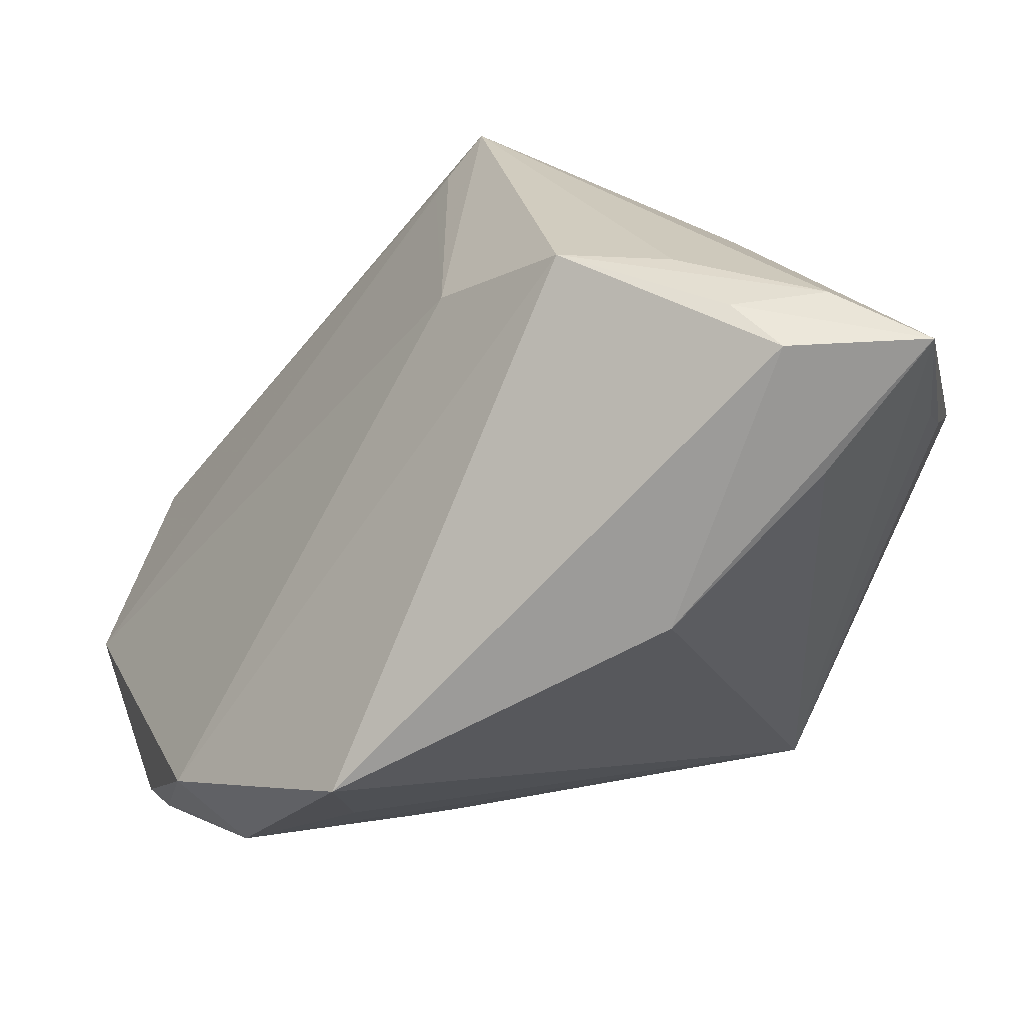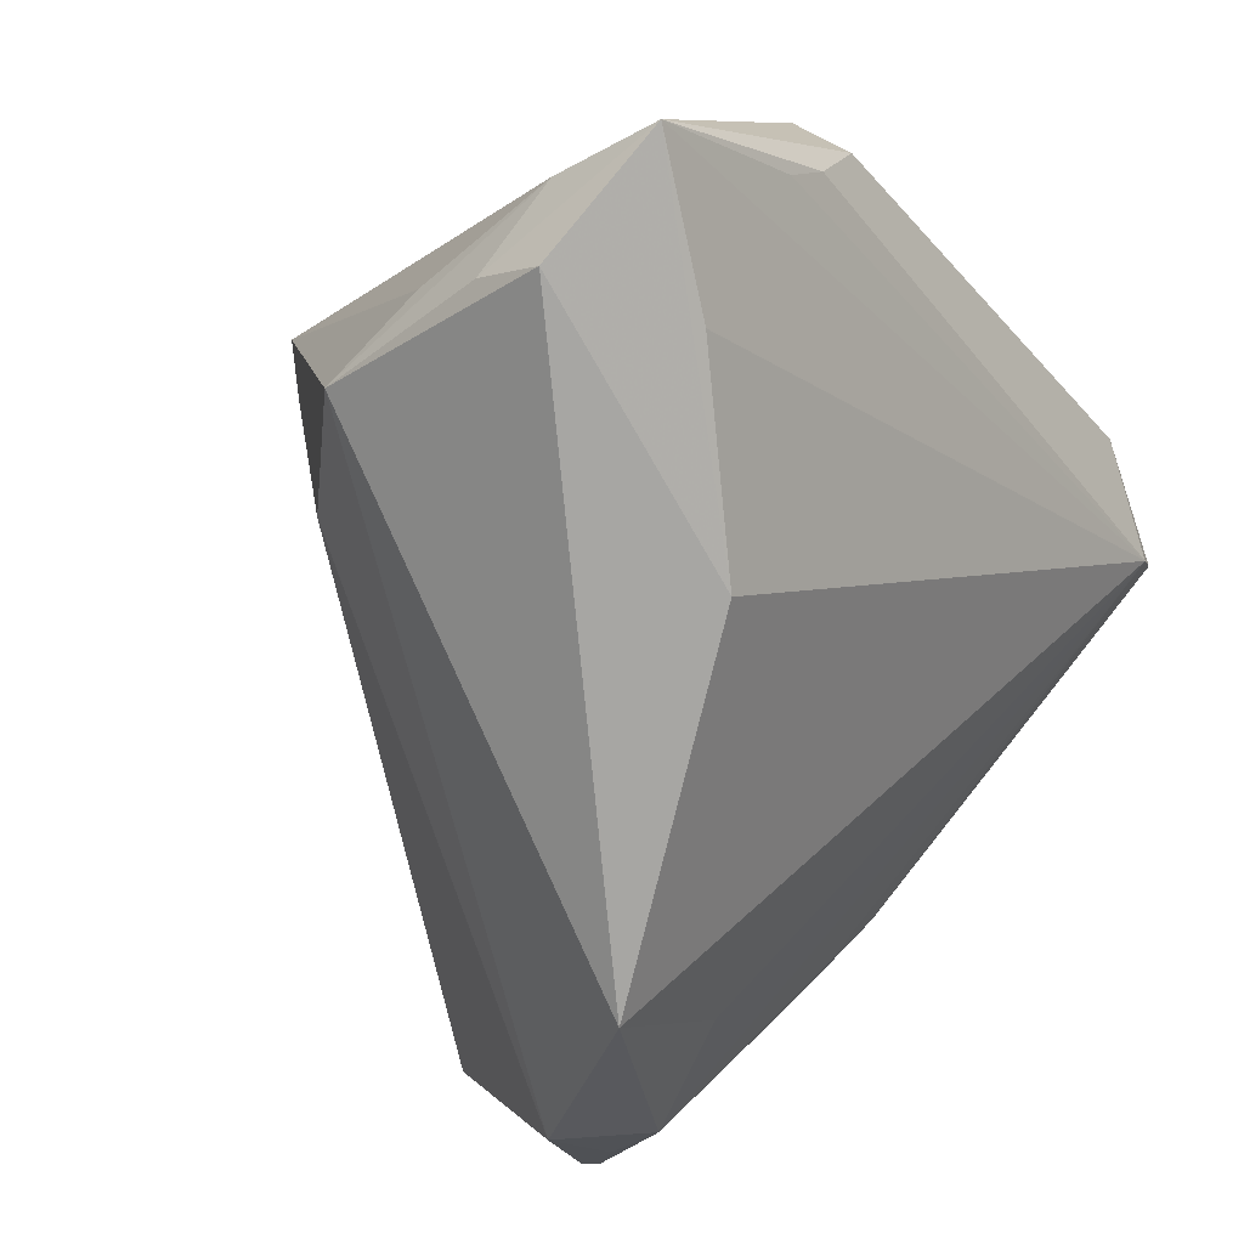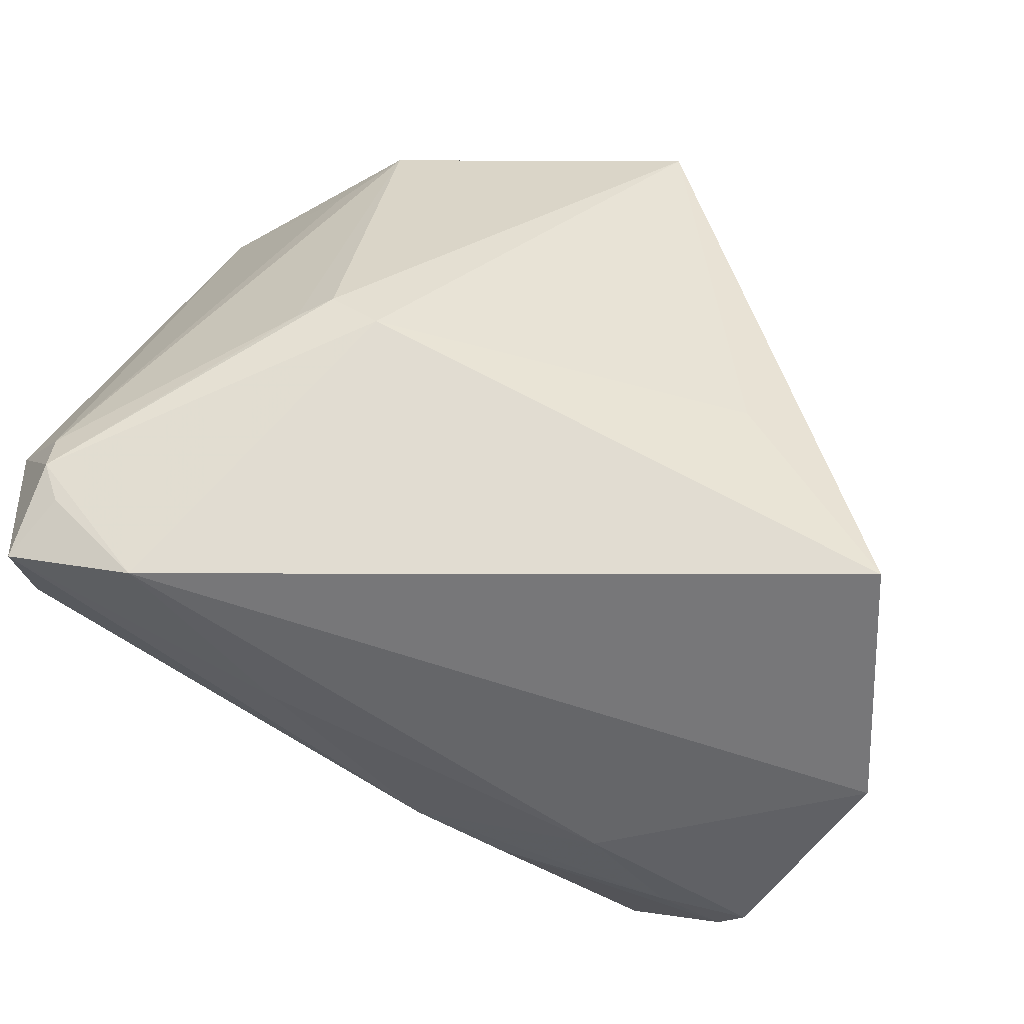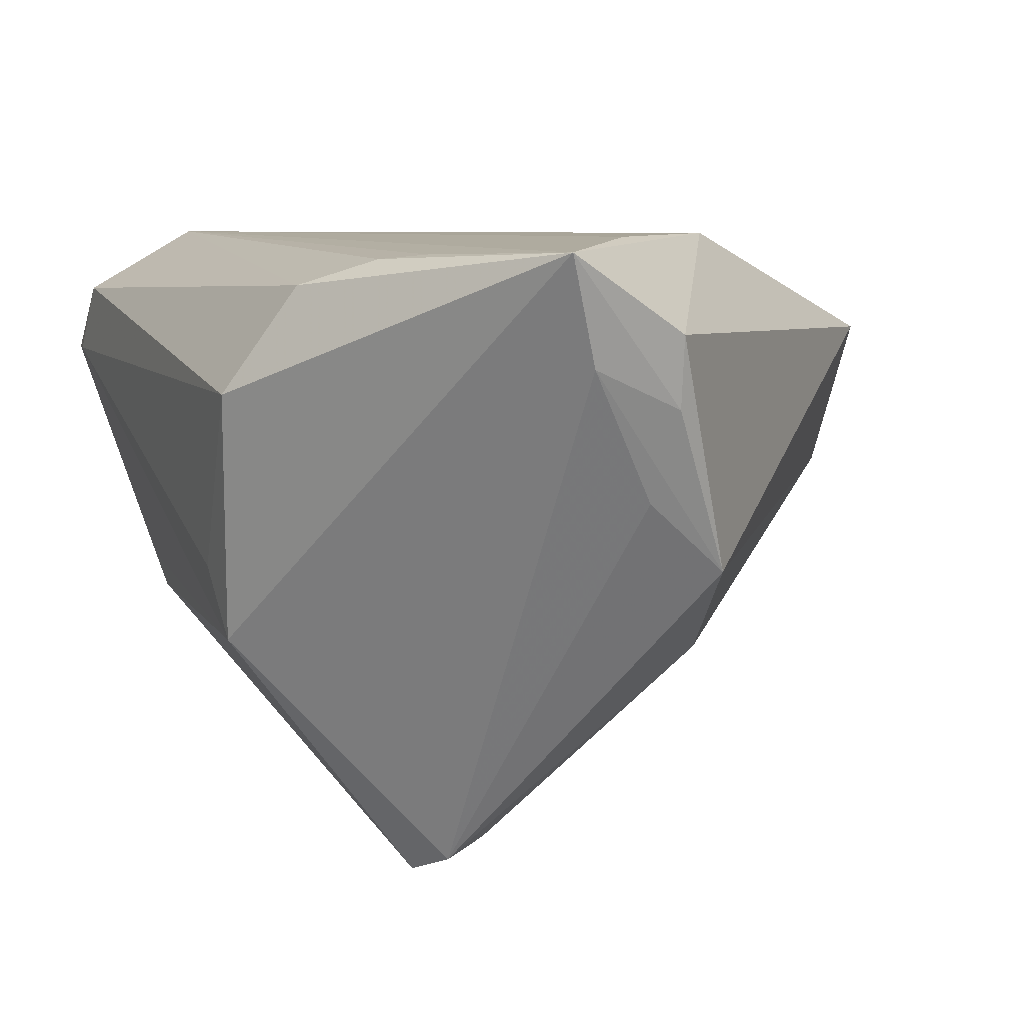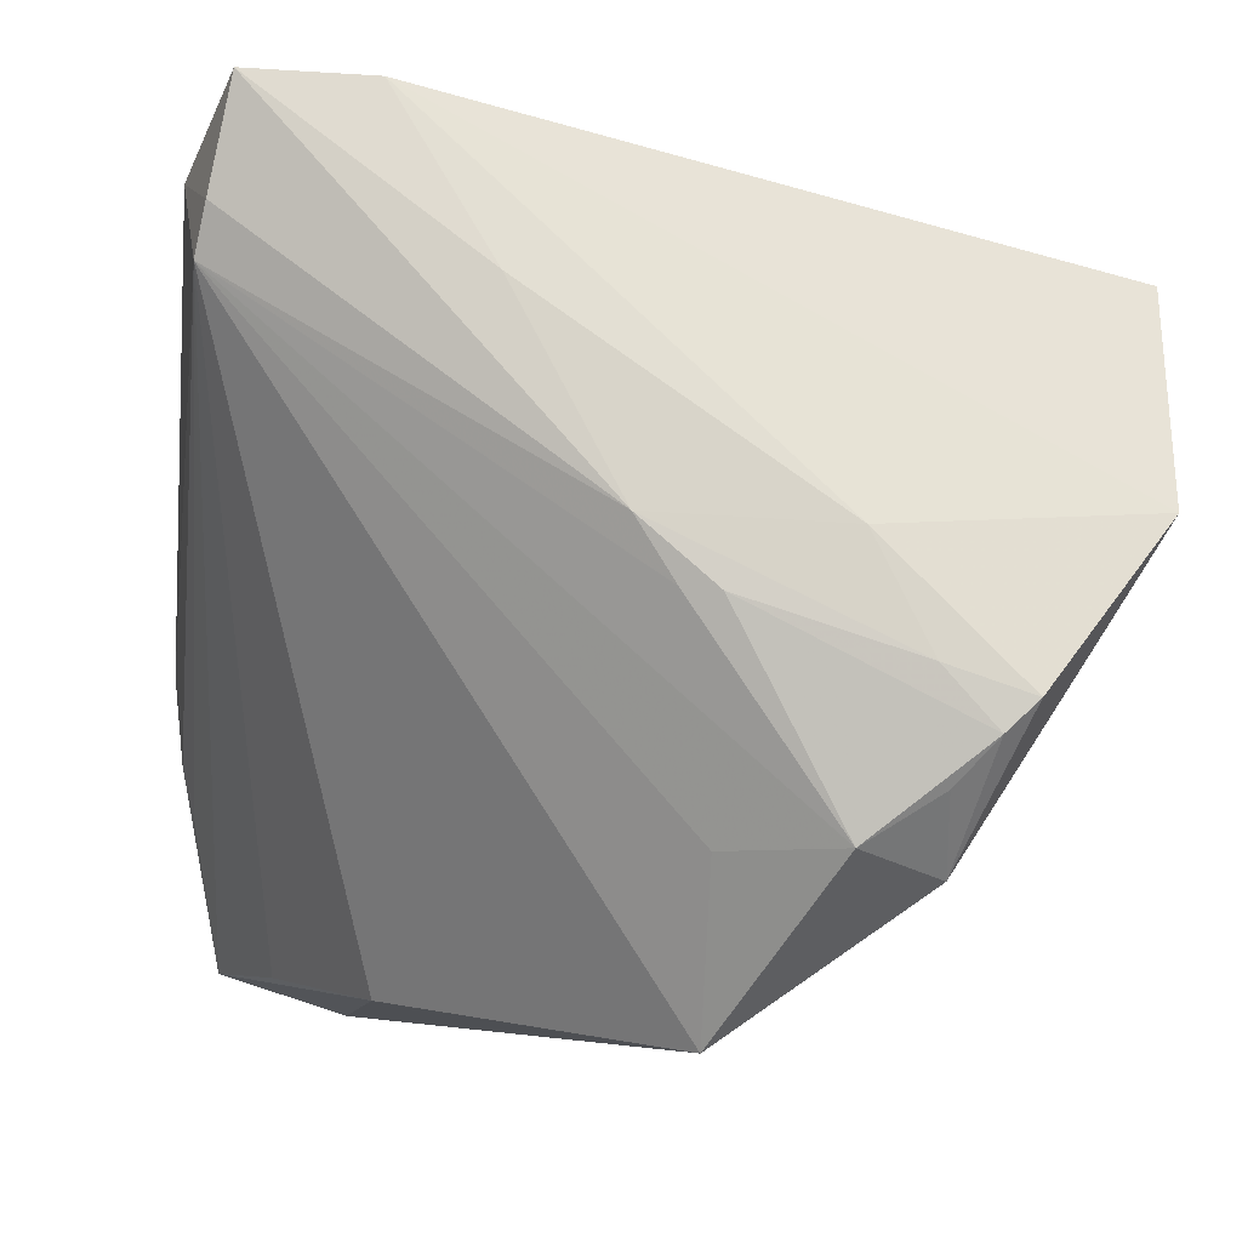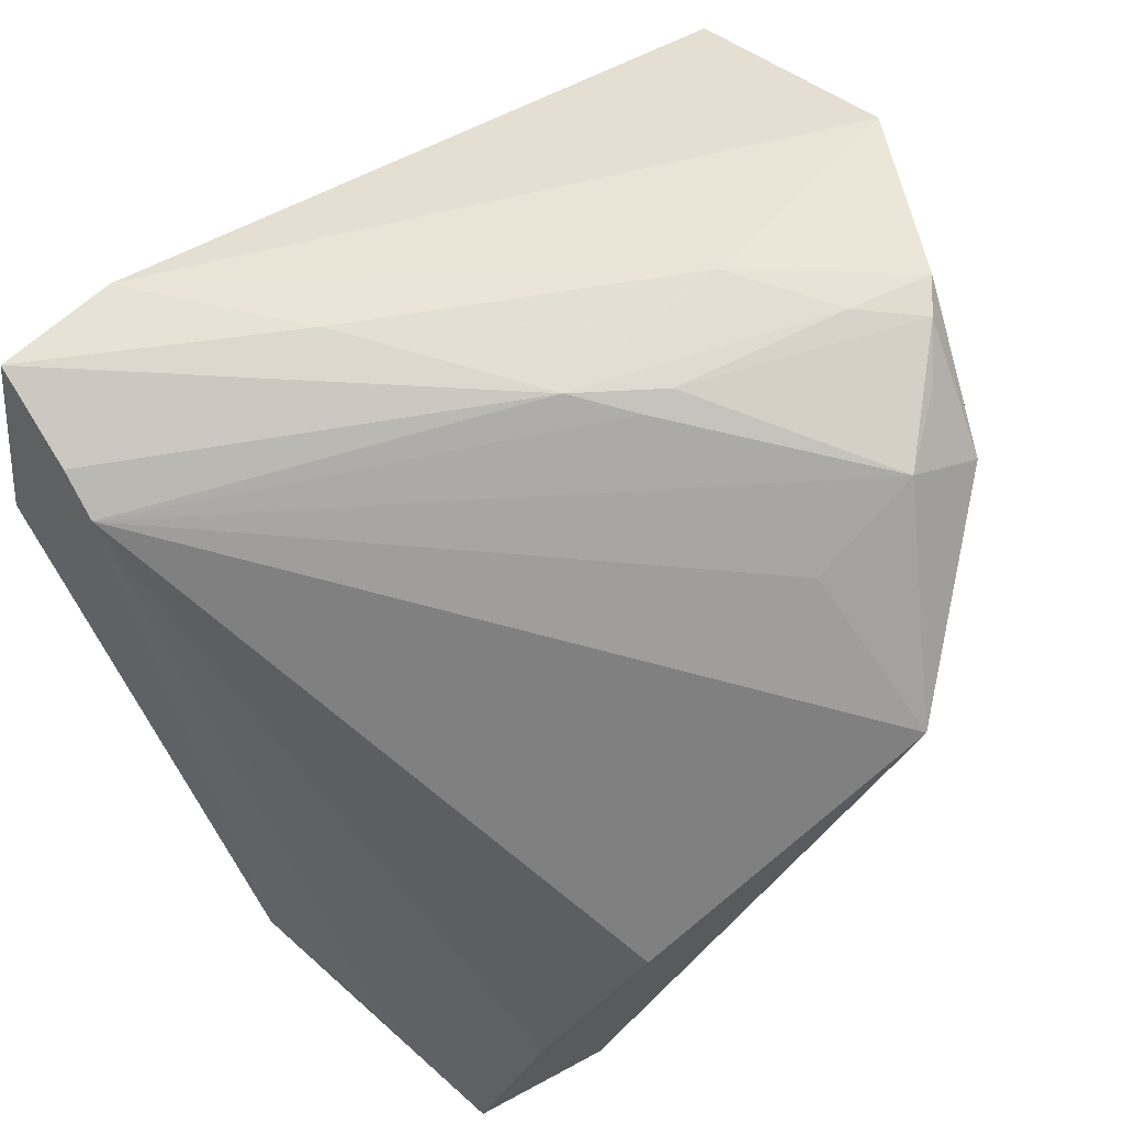
<metadata>
{"format":"obj","ext":"obj","renderer":"f3d","projection":"perspective","resolution":1024,"background":"white","views":[{"elev":-69.9,"azim":171.1,"up":"+Y"},{"elev":-74.2,"azim":-140.3,"up":"+Y"},{"elev":59.3,"azim":15.8,"up":"+Y"},{"elev":-57.8,"azim":-48.8,"up":"+Z"},{"elev":77.5,"azim":12.3,"up":"+Z"},{"elev":68.3,"azim":-32.9,"up":"+Z"}]}
</metadata>
<code>
v -0.007281 0.02795 -0.01775
v 0.04147 -0.009743 0.0367
v -0.00608 -0.02953 -0.04102
v 0.02441 0.001461 0.03744
v -0.02453 0.03262 0.03522
v -0.01677 -0.04283 -0.0374
v -0.03745 0.03152 0.0221
v -0.01156 -0.03793 -0.0394
v 0.0509 0.01068 0.02817
v -0.04086 -0.01331 -0.02439
v -0.03754 0.01909 0.03295
v 0.02897 -0.02483 0.03331
v -0.008795 0.03781 0.003085
v -0.01135 -0.04283 -0.006571
v 0.0298 0.03162 -0.0003244
v -0.03143 -0.04121 -0.03998
v -0.03814 -0.022 -0.02595
v -0.01825 0.01767 -0.0329
v -0.03817 -0.0005527 -0.02822
v 0.01736 -0.02676 0.02722
v -0.03436 0.03308 0.02954
v -0.04249 0.02401 0.02105
v 0.03244 -0.008756 0.03739
v -0.02365 -0.04147 -0.02488
v 0.0389 -0.01342 0.03654
v 0.02007 -0.04283 0.01687
v -0.03772 0.01409 0.03067
v -0.02369 0.0162 -0.02646
v 0.01829 0.01217 -0.03421
v -0.0213 -0.03529 -0.04154
v -0.01425 0.03662 0.0008395
v 0.004899 -0.001669 0.03778
v 0.01719 0.01311 -0.03652
v 0.01407 0.01525 -0.04154
v 0.01359 0.02012 -0.03967
v -0.01739 0.03586 0.003418
v 0.0101 -0.006965 0.03672
v 0.04675 0.035 0.01657
v 0.03733 -0.02505 0.02727
v 0.01385 -0.006681 0.03754
v 0.03564 -0.01855 0.0344
v -0.0366 0.03359 0.02617
v 0.005578 -0.0294 -0.03965
v -0.03602 -0.02679 -0.0281
v -0.01039 0.01683 0.03714
v -0.03749 0.03048 0.03562
v 0.01627 -0.01769 -0.03023
f 5 13 42
f 38 13 5
f 5 9 38
f 4 9 5
f 16 18 30
f 19 18 16
f 38 35 15
f 15 13 38
f 35 13 15
f 30 18 34
f 34 18 35
f 34 35 38
f 39 9 2
f 2 9 4
f 39 43 47
f 47 9 39
f 43 34 47
f 35 18 1
f 28 18 19
f 42 13 31
f 31 1 18
f 31 13 35
f 35 1 31
f 3 43 30
f 30 34 3
f 3 34 43
f 9 47 29
f 7 22 42
f 19 22 7
f 7 28 19
f 18 28 7
f 33 47 34
f 33 29 47
f 33 34 38
f 38 9 33
f 9 29 33
f 30 43 8
f 8 16 30
f 26 43 39
f 21 5 42
f 24 16 14
f 10 22 19
f 19 16 10
f 36 31 18
f 18 7 36
f 42 31 36
f 36 7 42
f 6 8 43
f 43 26 6
f 16 8 6
f 6 26 14
f 14 16 6
f 12 26 39
f 14 26 27
f 27 24 14
f 22 10 27
f 27 44 16
f 16 24 27
f 41 12 39
f 26 12 20
f 20 27 26
f 12 27 20
f 44 27 17
f 17 27 10
f 16 44 17
f 17 10 16
f 25 40 12
f 12 41 25
f 39 2 25
f 25 41 39
f 37 27 12
f 12 40 37
f 22 27 11
f 4 5 45
f 23 25 2
f 40 25 23
f 23 2 4
f 32 37 40
f 27 37 32
f 32 11 27
f 4 45 32
f 32 23 4
f 40 23 32
f 46 32 45
f 46 45 5
f 11 32 46
f 5 21 46
f 22 11 46
f 46 21 42
f 42 22 46

</code>
